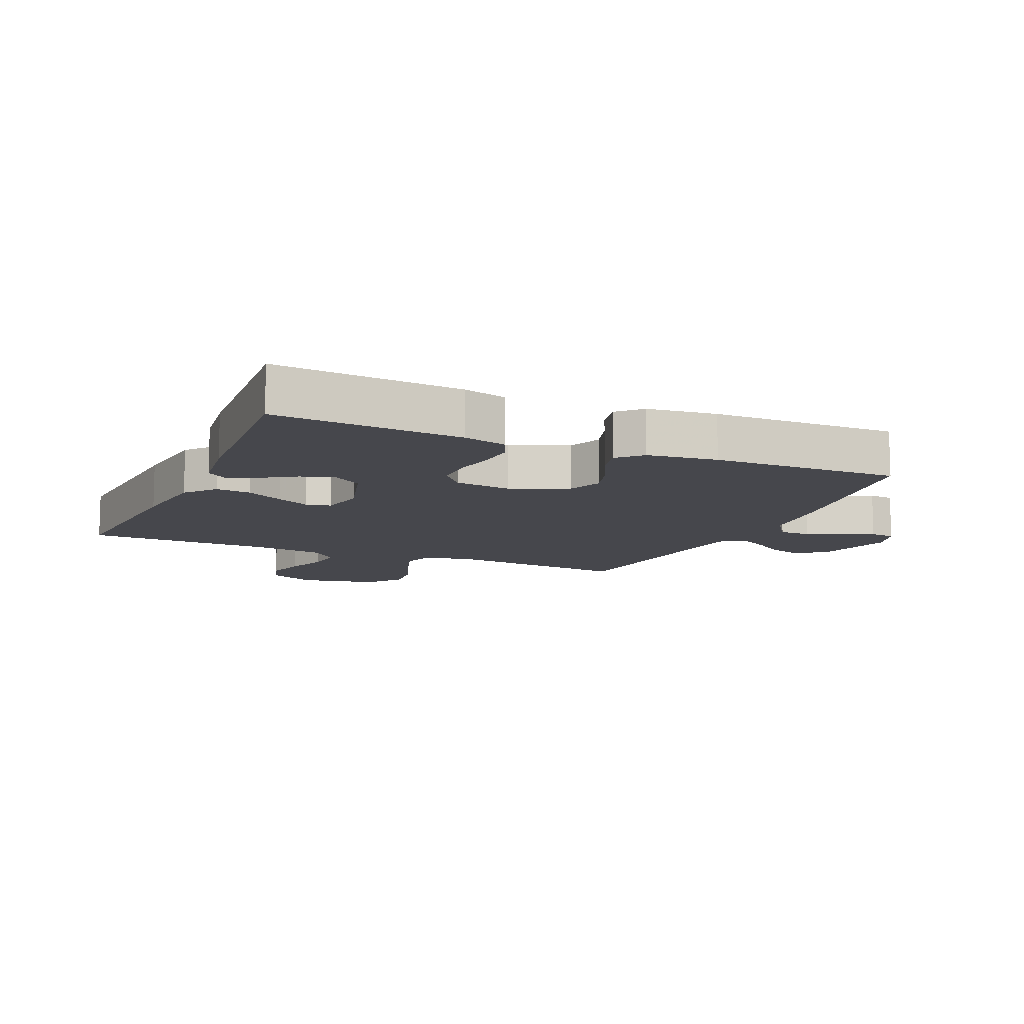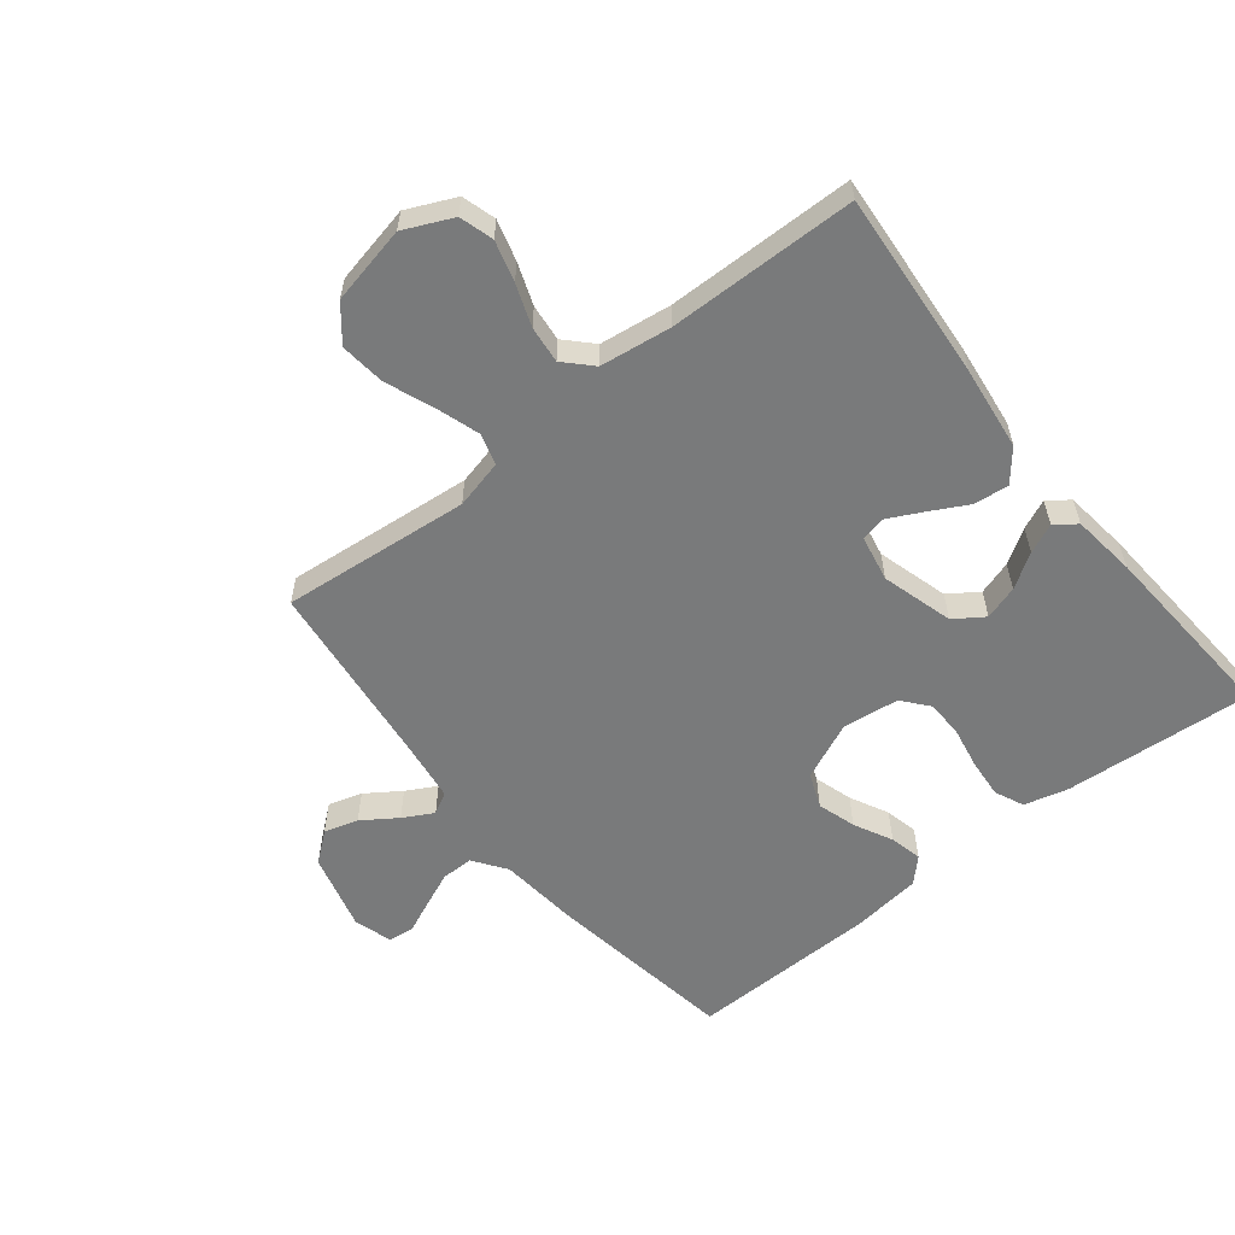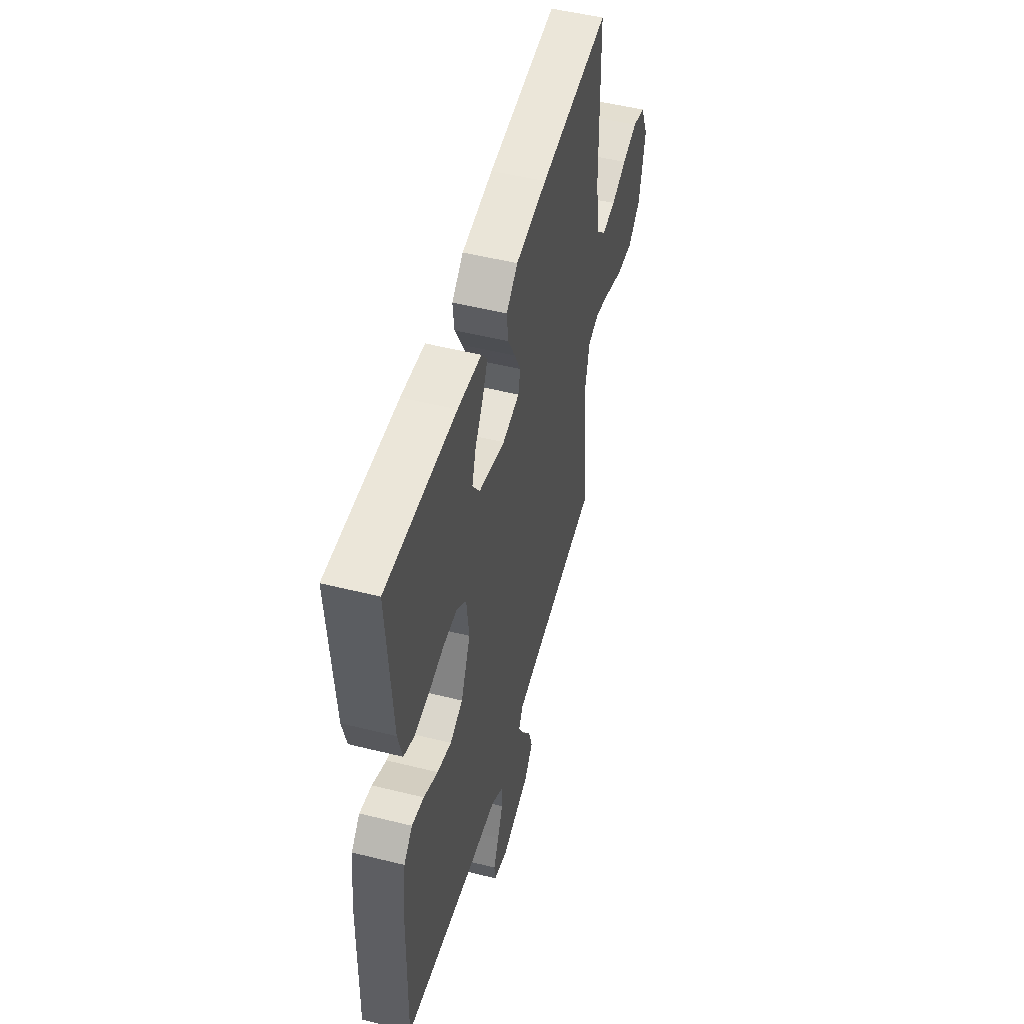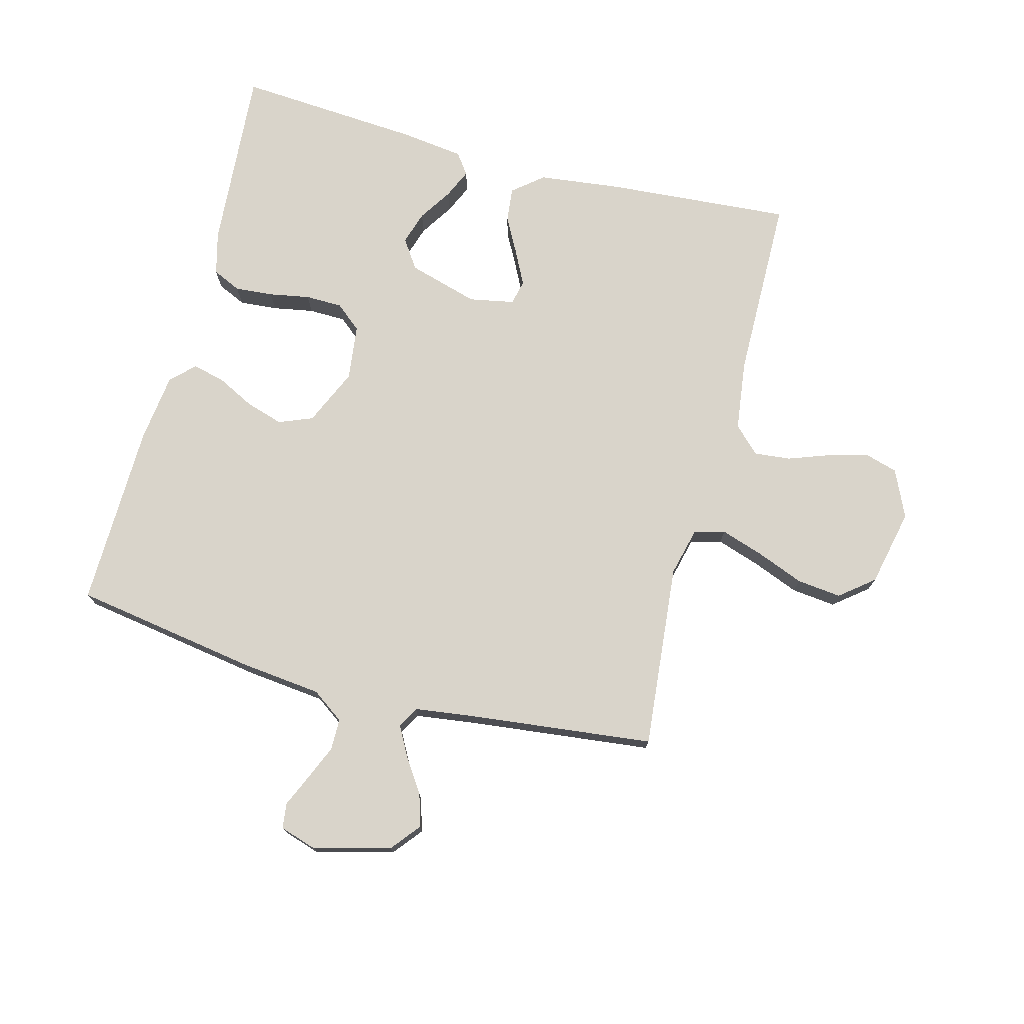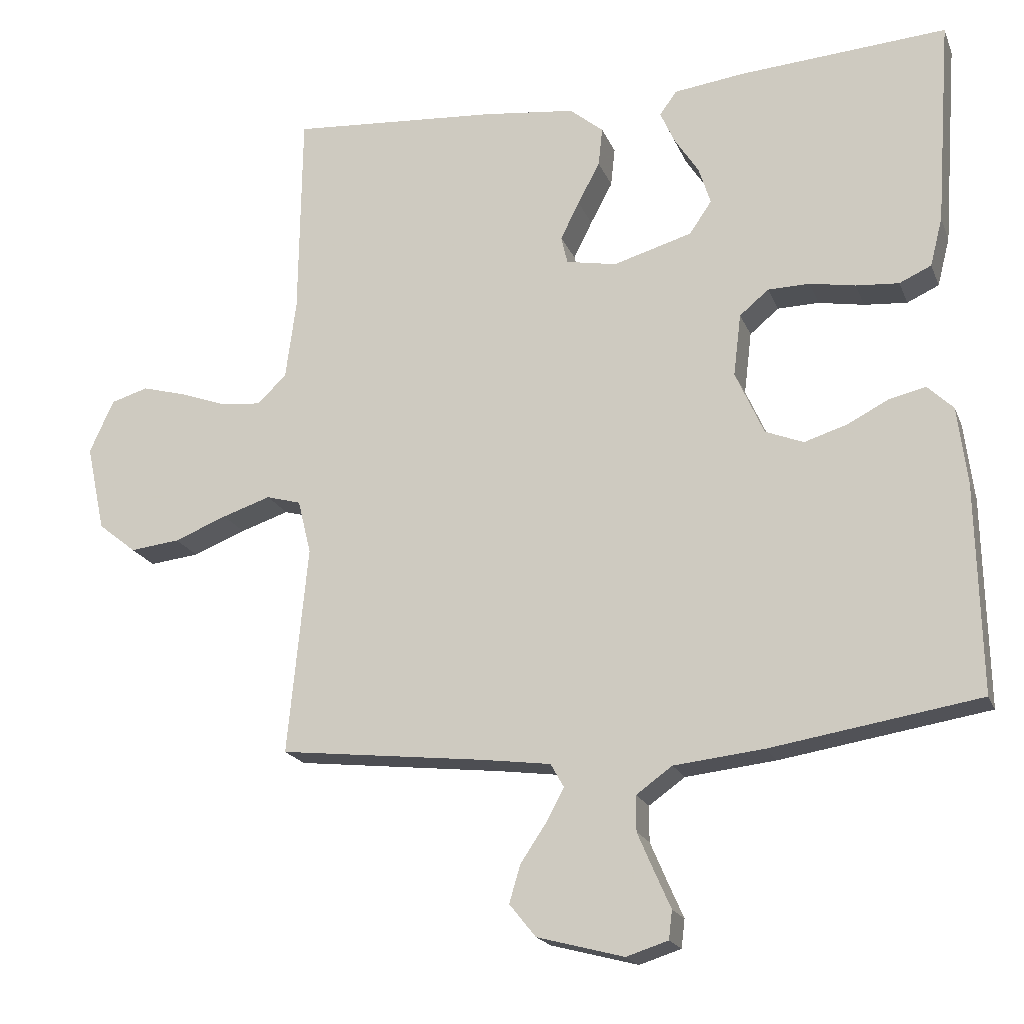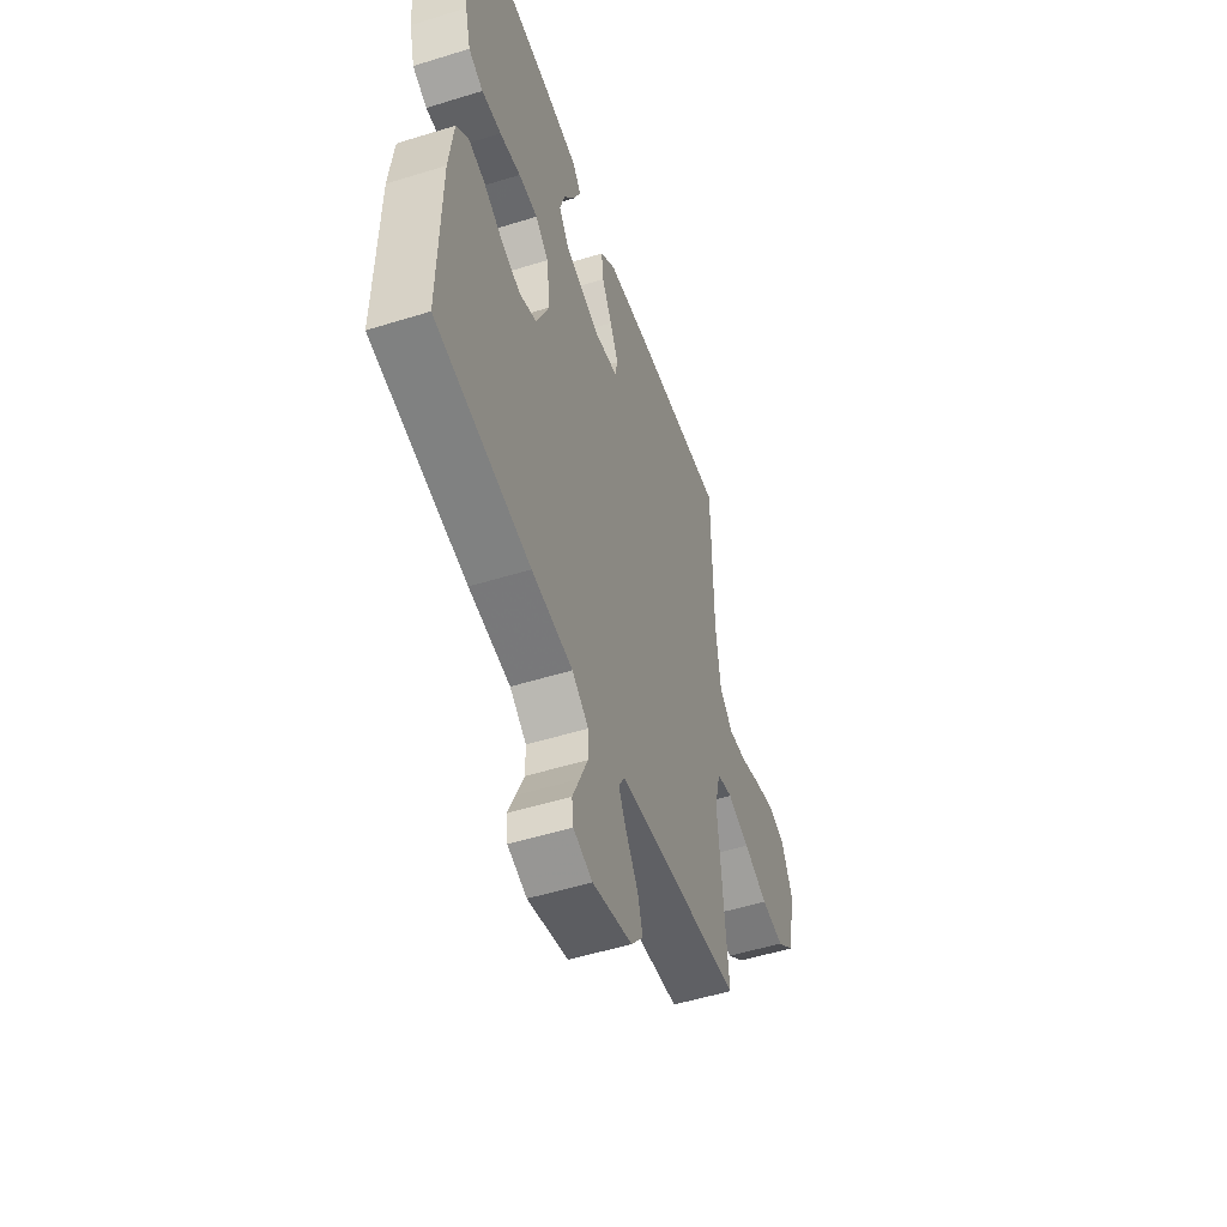
<metadata>
{"format":"obj","ext":"obj","renderer":"f3d","projection":"perspective","resolution":1024,"background":"white","views":[{"elev":-10.9,"azim":66.2,"up":"+Y"},{"elev":-58.0,"azim":-51.6,"up":"+Y"},{"elev":50.8,"azim":105.2,"up":"+Z"},{"elev":74.8,"azim":-165.2,"up":"+Y"},{"elev":-19.4,"azim":17.6,"up":"+Z"},{"elev":-52.0,"azim":108.6,"up":"+Z"}]}
</metadata>
<code>
v 0.5 0.07 -0.5
v 0.2 0.07 -0.548
v 0.07 0.07 -0.562
v 0.018 0.07 -0.599
v 0.018 0.07 -0.65
v 0.042 0.07 -0.706
v 0.065 0.07 -0.758
v 0.06 0.07 -0.799
v 0 0.07 -0.818
v -0.125 0.07 -0.785
v -0.163 0.07 -0.738
v -0.147 0.07 -0.684
v -0.11 0.07 -0.629
v -0.084 0.07 -0.581
v -0.103 0.07 -0.547
v -0.2 0.07 -0.534
v -0.5 0.07 -0.5
v -0.471 0.07 -0.2
v -0.49 0.07 -0.122
v -0.54 0.07 -0.108
v -0.61 0.07 -0.131
v -0.686 0.07 -0.161
v -0.758 0.07 -0.169
v -0.813 0.07 -0.125
v -0.84 0.07 0
v -0.805 0.07 0.077
v -0.751 0.07 0.093
v -0.686 0.07 0.075
v -0.62 0.07 0.051
v -0.561 0.07 0.045
v -0.519 0.07 0.086
v -0.504 0.07 0.2
v -0.5 0.07 0.5
v -0.2 0.07 0.477
v -0.066 0.07 0.461
v -0.017 0.07 0.421
v -0.023 0.07 0.365
v -0.055 0.07 0.305
v -0.082 0.07 0.251
v -0.073 0.07 0.211
v 0 0.07 0.197
v 0.114 0.07 0.23
v 0.146 0.07 0.277
v 0.129 0.07 0.331
v 0.094 0.07 0.385
v 0.073 0.07 0.432
v 0.098 0.07 0.466
v 0.2 0.07 0.479
v 0.5 0.07 0.5
v 0.478 0.07 0.2
v 0.46 0.07 0.13
v 0.414 0.07 0.109
v 0.352 0.07 0.114
v 0.286 0.07 0.126
v 0.226 0.07 0.125
v 0.184 0.07 0.09
v 0.173 0.07 0
v 0.214 0.07 -0.092
v 0.269 0.07 -0.114
v 0.33 0.07 -0.095
v 0.391 0.07 -0.064
v 0.443 0.07 -0.052
v 0.48 0.07 -0.088
v 0.494 0.07 -0.2
v 0.5 0 -0.5
v 0.2 0 -0.548
v 0.07 0 -0.562
v 0.018 0 -0.599
v 0.018 0 -0.65
v 0.042 0 -0.706
v 0.065 0 -0.758
v 0.06 0 -0.799
v 0 0 -0.818
v -0.125 0 -0.785
v -0.163 0 -0.738
v -0.147 0 -0.684
v -0.11 0 -0.629
v -0.084 0 -0.581
v -0.103 0 -0.547
v -0.2 0 -0.534
v -0.5 0 -0.5
v -0.471 0 -0.2
v -0.49 0 -0.122
v -0.54 0 -0.108
v -0.61 0 -0.131
v -0.686 0 -0.161
v -0.758 0 -0.169
v -0.813 0 -0.125
v -0.84 0 0
v -0.805 0 0.077
v -0.751 0 0.093
v -0.686 0 0.075
v -0.62 0 0.051
v -0.561 0 0.045
v -0.519 0 0.086
v -0.504 0 0.2
v -0.5 0 0.5
v -0.2 0 0.477
v -0.066 0 0.461
v -0.017 0 0.421
v -0.023 0 0.365
v -0.055 0 0.305
v -0.082 0 0.251
v -0.073 0 0.211
v 0 0 0.197
v 0.114 0 0.23
v 0.146 0 0.277
v 0.129 0 0.331
v 0.094 0 0.385
v 0.073 0 0.432
v 0.098 0 0.466
v 0.2 0 0.479
v 0.5 0 0.5
v 0.478 0 0.2
v 0.46 0 0.13
v 0.414 0 0.109
v 0.352 0 0.114
v 0.286 0 0.126
v 0.226 0 0.125
v 0.184 0 0.09
v 0.173 0 0
v 0.214 0 -0.092
v 0.269 0 -0.114
v 0.33 0 -0.095
v 0.391 0 -0.064
v 0.443 0 -0.052
v 0.48 0 -0.088
v 0.494 0 -0.2
f 1 2 3
f 64 1 3
f 63 64 3
f 62 63 3
f 61 62 3
f 60 61 3
f 59 60 3 4
f 58 59 4
f 57 58 4
f 56 57 4
f 52 53 54
f 51 52 54
f 50 51 54
f 49 50 54
f 48 49 54
f 47 48 54
f 46 47 54
f 45 46 54
f 44 45 54
f 43 44 54 55
f 42 43 55 56
f 36 37 38
f 35 36 38
f 34 35 38
f 33 34 38
f 32 33 38
f 31 32 38 39
f 30 31 39 40
f 27 28 29
f 26 27 29
f 25 26 29
f 24 25 29
f 23 24 29
f 22 23 29
f 21 22 29
f 20 21 29 30
f 30 40 41
f 20 30 41
f 19 20 41
f 16 17 18
f 41 42 56
f 19 41 56
f 18 19 56
f 16 18 56
f 15 16 56
f 11 12 13
f 10 11 13
f 9 10 13
f 8 9 13
f 7 8 13
f 6 7 13
f 14 15 56 4
f 5 6 13 14
f 4 5 14
f 67 66 65
f 67 65 128
f 67 128 127
f 67 127 126
f 67 126 125
f 67 125 124
f 68 67 124 123
f 68 123 122
f 68 122 121
f 68 121 120
f 118 117 116
f 118 116 115
f 118 115 114
f 118 114 113
f 118 113 112
f 118 112 111
f 118 111 110
f 118 110 109
f 118 109 108
f 119 118 108 107
f 120 119 107 106
f 102 101 100
f 102 100 99
f 102 99 98
f 102 98 97
f 102 97 96
f 103 102 96 95
f 104 103 95 94
f 93 92 91
f 93 91 90
f 93 90 89
f 93 89 88
f 93 88 87
f 93 87 86
f 93 86 85
f 94 93 85 84
f 105 104 94
f 105 94 84
f 105 84 83
f 82 81 80
f 120 106 105
f 120 105 83
f 120 83 82
f 120 82 80
f 120 80 79
f 77 76 75
f 77 75 74
f 77 74 73
f 77 73 72
f 77 72 71
f 77 71 70
f 68 120 79 78
f 78 77 70 69
f 78 69 68
f 1 65 66 2
f 2 66 67 3
f 3 67 68 4
f 4 68 69 5
f 5 69 70 6
f 6 70 71 7
f 7 71 72 8
f 8 72 73 9
f 9 73 74 10
f 10 74 75 11
f 11 75 76 12
f 12 76 77 13
f 13 77 78 14
f 14 78 79 15
f 15 79 80 16
f 16 80 81 17
f 17 81 82 18
f 18 82 83 19
f 19 83 84 20
f 20 84 85 21
f 21 85 86 22
f 22 86 87 23
f 23 87 88 24
f 24 88 89 25
f 25 89 90 26
f 26 90 91 27
f 27 91 92 28
f 28 92 93 29
f 29 93 94 30
f 30 94 95 31
f 31 95 96 32
f 32 96 97 33
f 33 97 98 34
f 34 98 99 35
f 35 99 100 36
f 36 100 101 37
f 37 101 102 38
f 38 102 103 39
f 39 103 104 40
f 40 104 105 41
f 41 105 106 42
f 42 106 107 43
f 43 107 108 44
f 44 108 109 45
f 45 109 110 46
f 46 110 111 47
f 47 111 112 48
f 48 112 113 49
f 49 113 114 50
f 50 114 115 51
f 51 115 116 52
f 52 116 117 53
f 53 117 118 54
f 54 118 119 55
f 55 119 120 56
f 56 120 121 57
f 57 121 122 58
f 58 122 123 59
f 59 123 124 60
f 60 124 125 61
f 61 125 126 62
f 62 126 127 63
f 63 127 128 64
f 64 128 65 1

</code>
